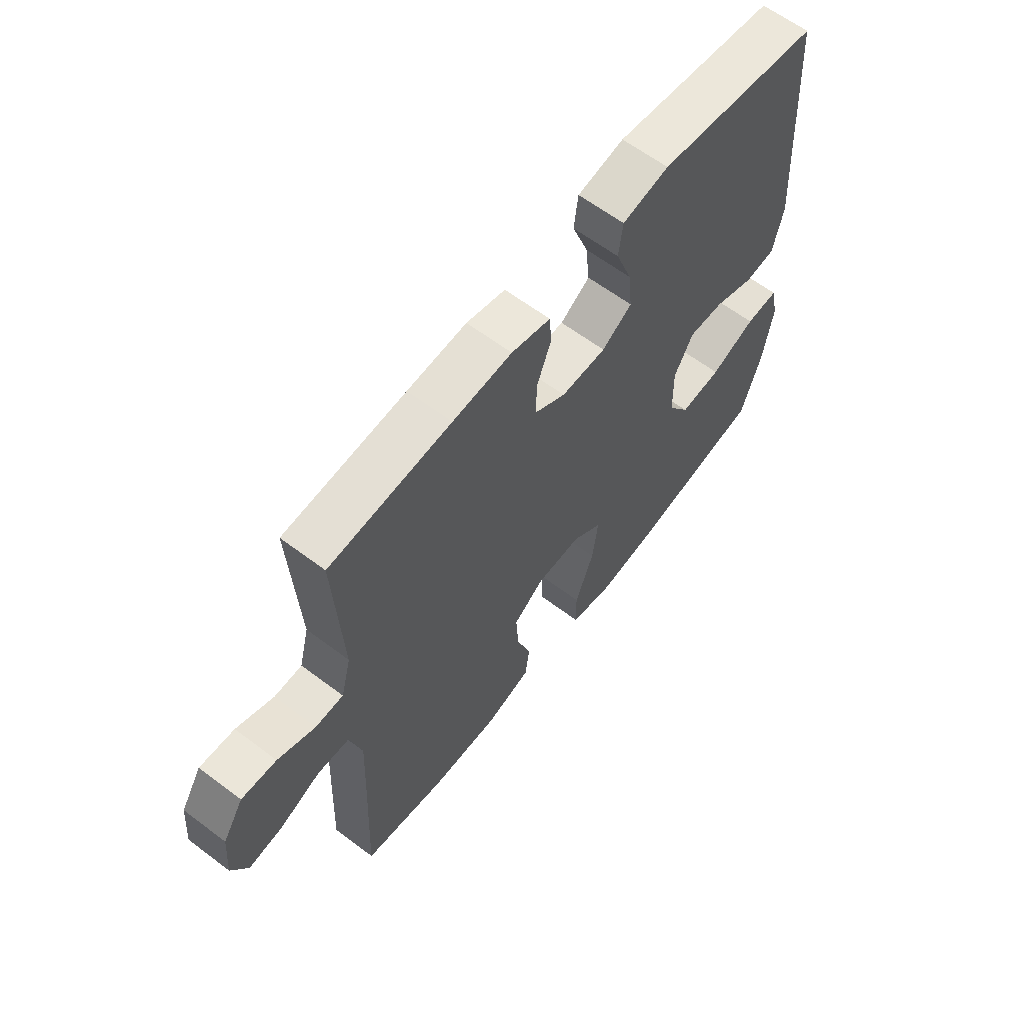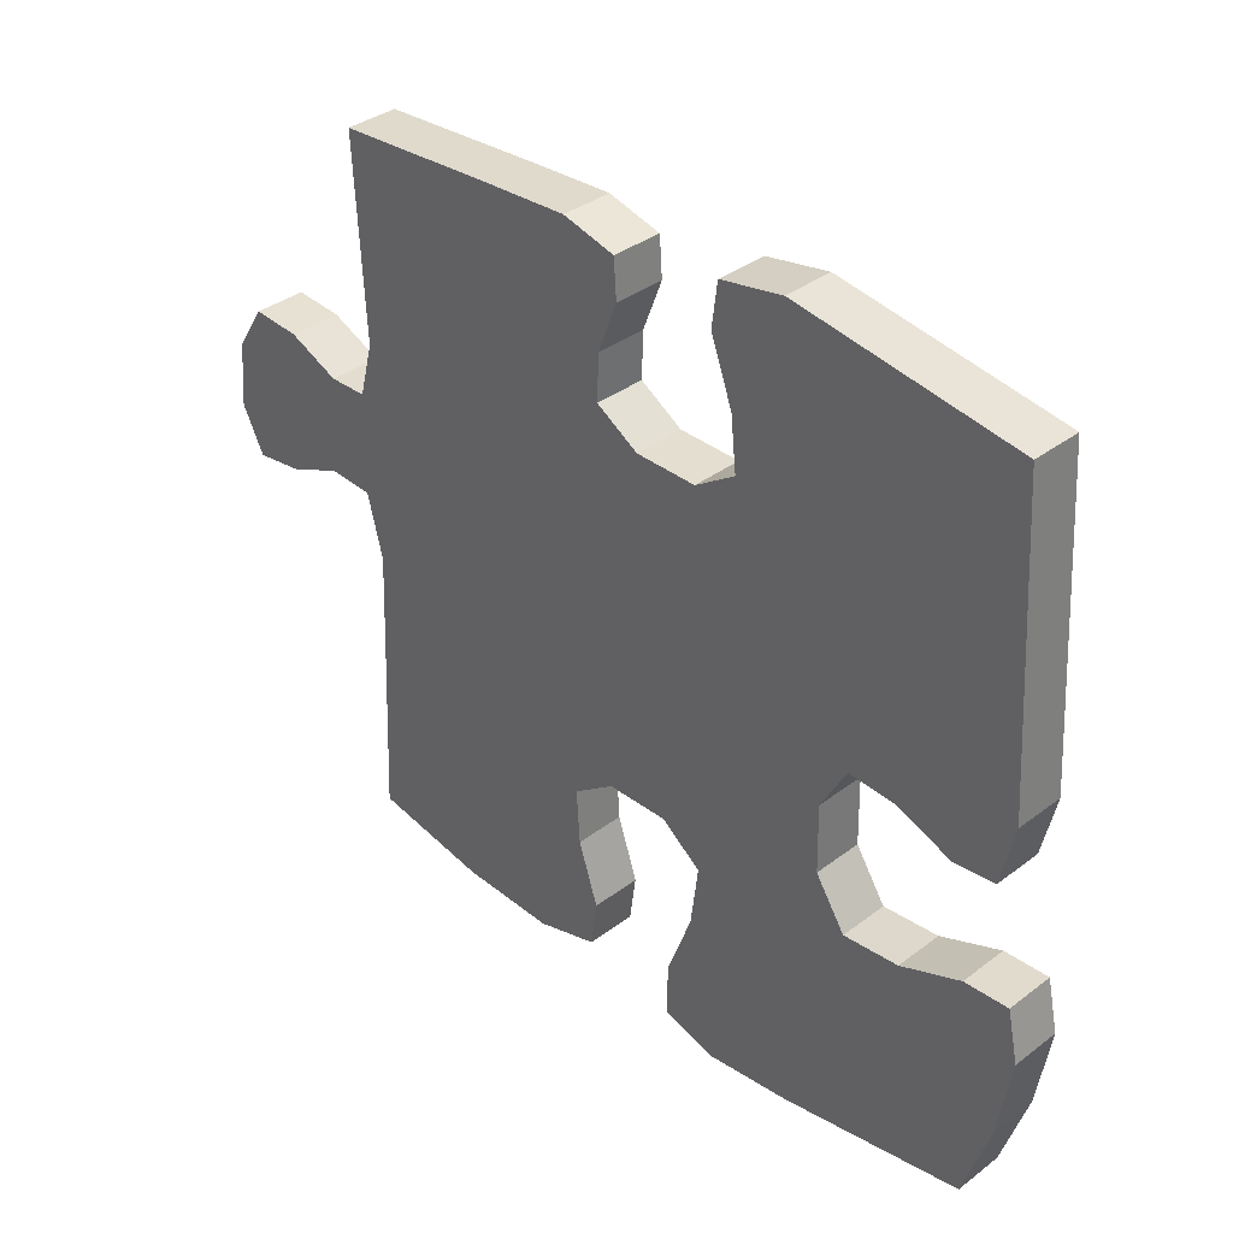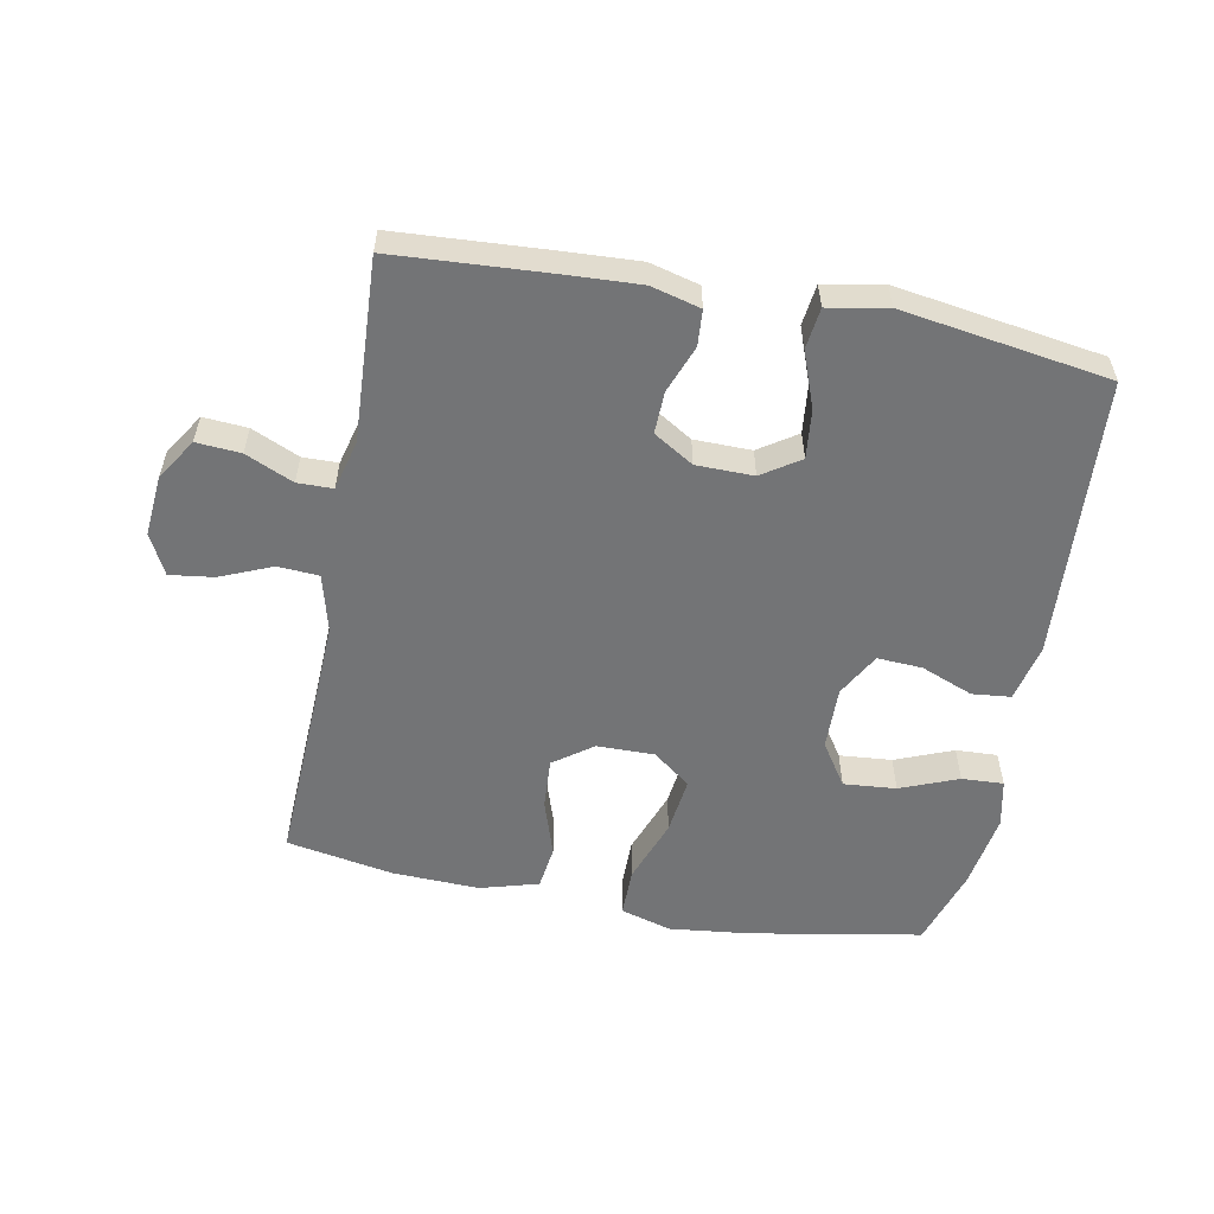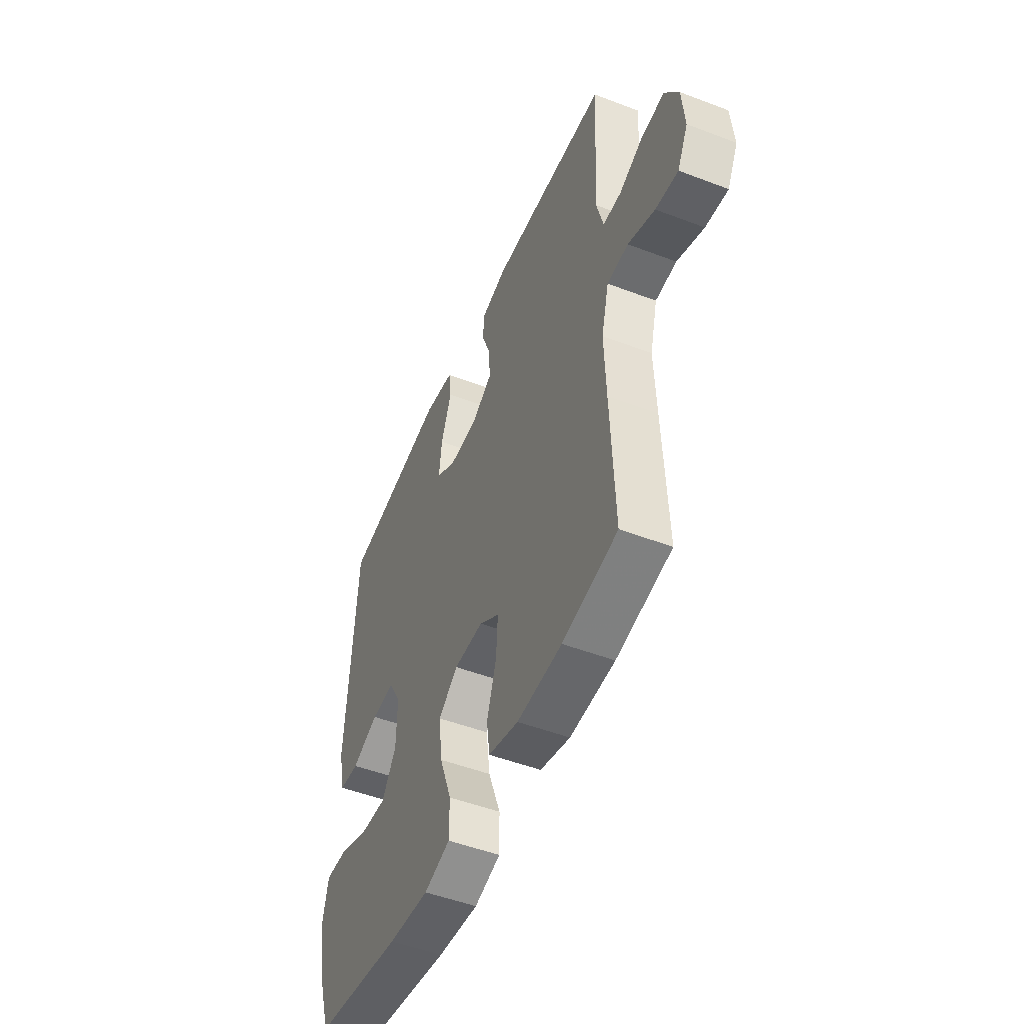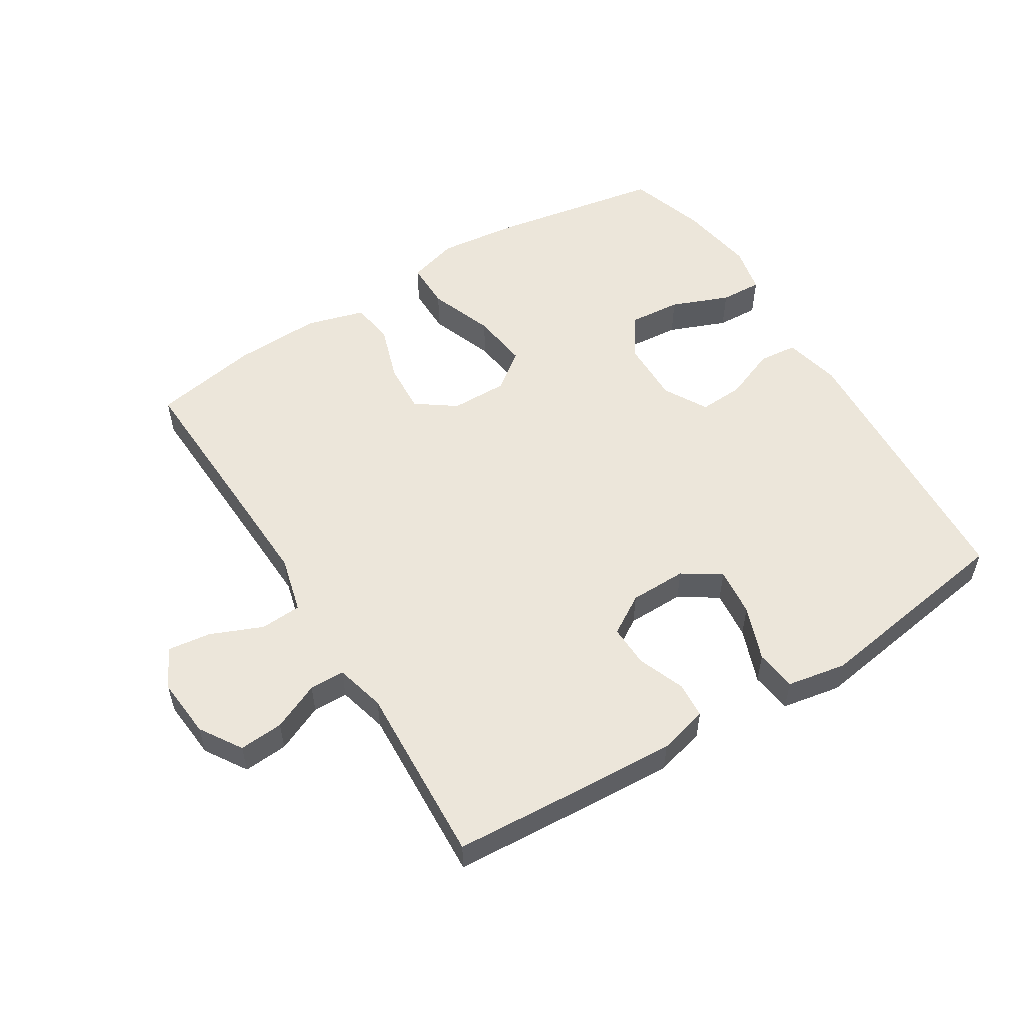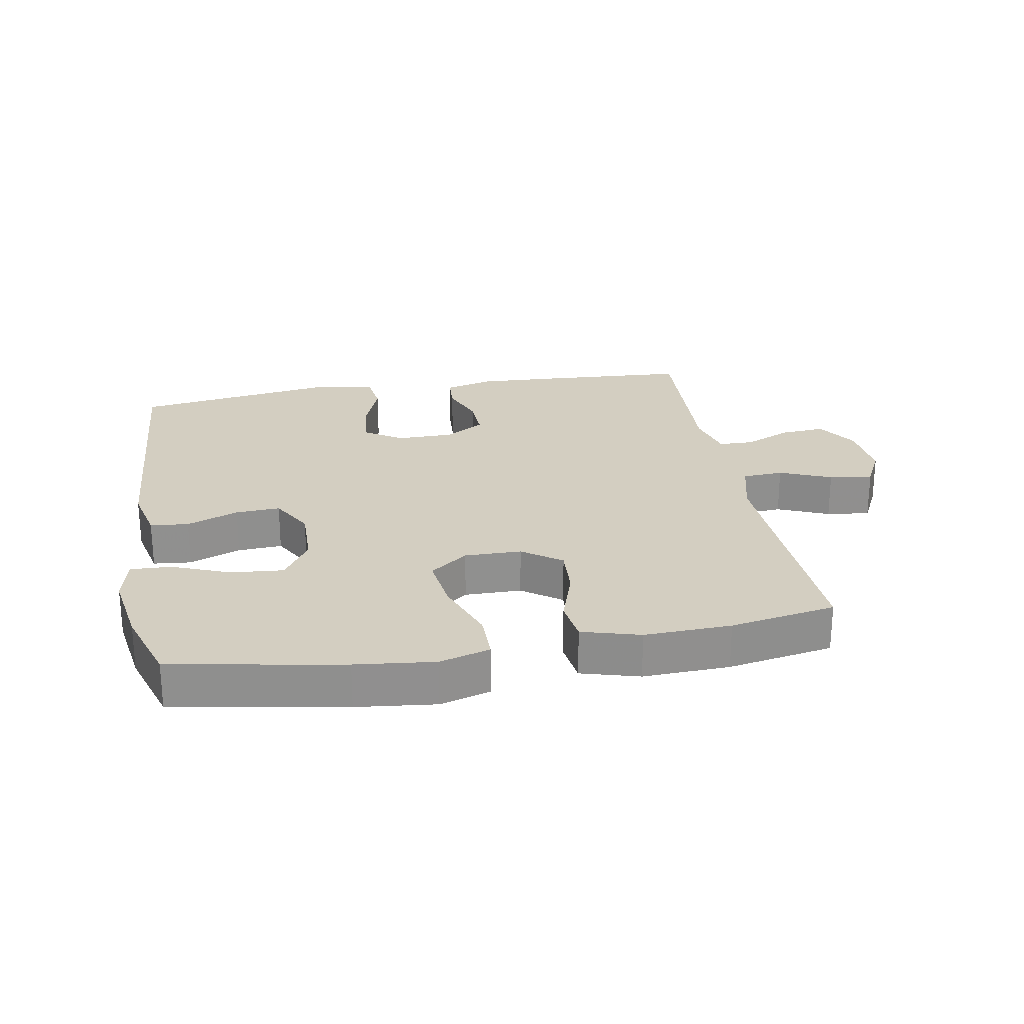
<metadata>
{"format":"obj","ext":"obj","renderer":"f3d","projection":"perspective","resolution":1024,"background":"white","views":[{"elev":62.4,"azim":-52.6,"up":"+Z"},{"elev":35.8,"azim":45.2,"up":"+Z"},{"elev":-56.1,"azim":-10.8,"up":"+Y"},{"elev":-50.2,"azim":-112.7,"up":"+Z"},{"elev":54.3,"azim":-31.9,"up":"+Y"},{"elev":24.9,"azim":169.9,"up":"+Y"}]}
</metadata>
<code>
v -0.5 0.07 0.5
v -0.26 0.07 0.515
v -0.143 0.07 0.521
v -0.066 0.07 0.501
v -0.062 0.07 0.445
v -0.09 0.07 0.372
v -0.092 0.07 0.306
v -0.03 0.07 0.268
v 0.059 0.07 0.267
v 0.118 0.07 0.306
v 0.11 0.07 0.382
v 0.078 0.07 0.468
v 0.086 0.07 0.532
v 0.178 0.07 0.549
v 0.5 0.07 0.5
v 0.528 0.07 0.061
v 0.508 0.07 -0.028
v 0.448 0.07 -0.034
v 0.367 0.07 -0.002
v 0.297 0.07 0.002
v 0.259 0.07 -0.066
v 0.261 0.07 -0.164
v 0.305 0.07 -0.231
v 0.387 0.07 -0.224
v 0.477 0.07 -0.188
v 0.542 0.07 -0.185
v 0.558 0.07 -0.259
v 0.539 0.07 -0.378
v 0.5 0.07 -0.5
v 0.232 0.07 -0.548
v 0.108 0.07 -0.562
v 0.029 0.07 -0.539
v 0.029 0.07 -0.464
v 0.066 0.07 -0.363
v 0.077 0.07 -0.274
v 0.018 0.07 -0.229
v -0.071 0.07 -0.23
v -0.132 0.07 -0.274
v -0.127 0.07 -0.353
v -0.098 0.07 -0.441
v -0.107 0.07 -0.509
v -0.198 0.07 -0.535
v -0.334 0.07 -0.53
v -0.5 0.07 -0.5
v -0.489 0.07 -0.231
v -0.484 0.07 -0.096
v -0.507 0.07 -0.007
v -0.571 0.07 -0.003
v -0.652 0.07 -0.037
v -0.72 0.07 -0.046
v -0.752 0.07 0.017
v -0.744 0.07 0.111
v -0.703 0.07 0.176
v -0.634 0.07 0.171
v -0.56 0.07 0.138
v -0.505 0.07 0.139
v -0.485 0.07 0.217
v -0.5 0 0.5
v -0.26 0 0.515
v -0.143 0 0.521
v -0.066 0 0.501
v -0.062 0 0.445
v -0.09 0 0.372
v -0.092 0 0.306
v -0.03 0 0.268
v 0.059 0 0.267
v 0.118 0 0.306
v 0.11 0 0.382
v 0.078 0 0.468
v 0.086 0 0.532
v 0.178 0 0.549
v 0.5 0 0.5
v 0.528 0 0.061
v 0.508 0 -0.028
v 0.448 0 -0.034
v 0.367 0 -0.002
v 0.297 0 0.002
v 0.259 0 -0.066
v 0.261 0 -0.164
v 0.305 0 -0.231
v 0.387 0 -0.224
v 0.477 0 -0.188
v 0.542 0 -0.185
v 0.558 0 -0.259
v 0.539 0 -0.378
v 0.5 0 -0.5
v 0.232 0 -0.548
v 0.108 0 -0.562
v 0.029 0 -0.539
v 0.029 0 -0.464
v 0.066 0 -0.363
v 0.077 0 -0.274
v 0.018 0 -0.229
v -0.071 0 -0.23
v -0.132 0 -0.274
v -0.127 0 -0.353
v -0.098 0 -0.441
v -0.107 0 -0.509
v -0.198 0 -0.535
v -0.334 0 -0.53
v -0.5 0 -0.5
v -0.489 0 -0.231
v -0.484 0 -0.096
v -0.507 0 -0.007
v -0.571 0 -0.003
v -0.652 0 -0.037
v -0.72 0 -0.046
v -0.752 0 0.017
v -0.744 0 0.111
v -0.703 0 0.176
v -0.634 0 0.171
v -0.56 0 0.138
v -0.505 0 0.139
v -0.485 0 0.217
f 52 53 54 55
f 52 55 56
f 51 52 56
f 48 49 50 51
f 47 48 51 56
f 46 47 56 57
f 42 43 44 45
f 42 45 46
f 39 40 41 42
f 38 39 42 46
f 37 38 46 57
f 31 32 33 34
f 31 34 35
f 30 31 35
f 29 30 35
f 28 29 35 36
f 24 25 26 27
f 23 24 27 28
f 16 17 18 19
f 16 19 20
f 15 16 20
f 14 15 20 21
f 11 12 13 14
f 10 11 14 21
f 3 4 5 6
f 3 6 7
f 2 3 7
f 1 2 7
f 36 37 57 1
f 23 28 36
f 22 23 36 1
f 9 10 21 22
f 8 9 22
f 1 7 8 22
f 112 111 110 109
f 113 112 109
f 113 109 108
f 108 107 106 105
f 113 108 105 104
f 114 113 104 103
f 102 101 100 99
f 103 102 99
f 99 98 97 96
f 103 99 96 95
f 114 103 95 94
f 91 90 89 88
f 92 91 88
f 92 88 87
f 92 87 86
f 93 92 86 85
f 84 83 82 81
f 85 84 81 80
f 76 75 74 73
f 77 76 73
f 77 73 72
f 78 77 72 71
f 71 70 69 68
f 78 71 68 67
f 63 62 61 60
f 64 63 60
f 64 60 59
f 64 59 58
f 58 114 94 93
f 93 85 80
f 58 93 80 79
f 79 78 67 66
f 79 66 65
f 79 65 64 58
f 1 58 59 2
f 2 59 60 3
f 3 60 61 4
f 4 61 62 5
f 5 62 63 6
f 6 63 64 7
f 7 64 65 8
f 8 65 66 9
f 9 66 67 10
f 10 67 68 11
f 11 68 69 12
f 12 69 70 13
f 13 70 71 14
f 14 71 72 15
f 15 72 73 16
f 16 73 74 17
f 17 74 75 18
f 18 75 76 19
f 19 76 77 20
f 20 77 78 21
f 21 78 79 22
f 22 79 80 23
f 23 80 81 24
f 24 81 82 25
f 25 82 83 26
f 26 83 84 27
f 27 84 85 28
f 28 85 86 29
f 29 86 87 30
f 30 87 88 31
f 31 88 89 32
f 32 89 90 33
f 33 90 91 34
f 34 91 92 35
f 35 92 93 36
f 36 93 94 37
f 37 94 95 38
f 38 95 96 39
f 39 96 97 40
f 40 97 98 41
f 41 98 99 42
f 42 99 100 43
f 43 100 101 44
f 44 101 102 45
f 45 102 103 46
f 46 103 104 47
f 47 104 105 48
f 48 105 106 49
f 49 106 107 50
f 50 107 108 51
f 51 108 109 52
f 52 109 110 53
f 53 110 111 54
f 54 111 112 55
f 55 112 113 56
f 56 113 114 57
f 57 114 58 1

</code>
